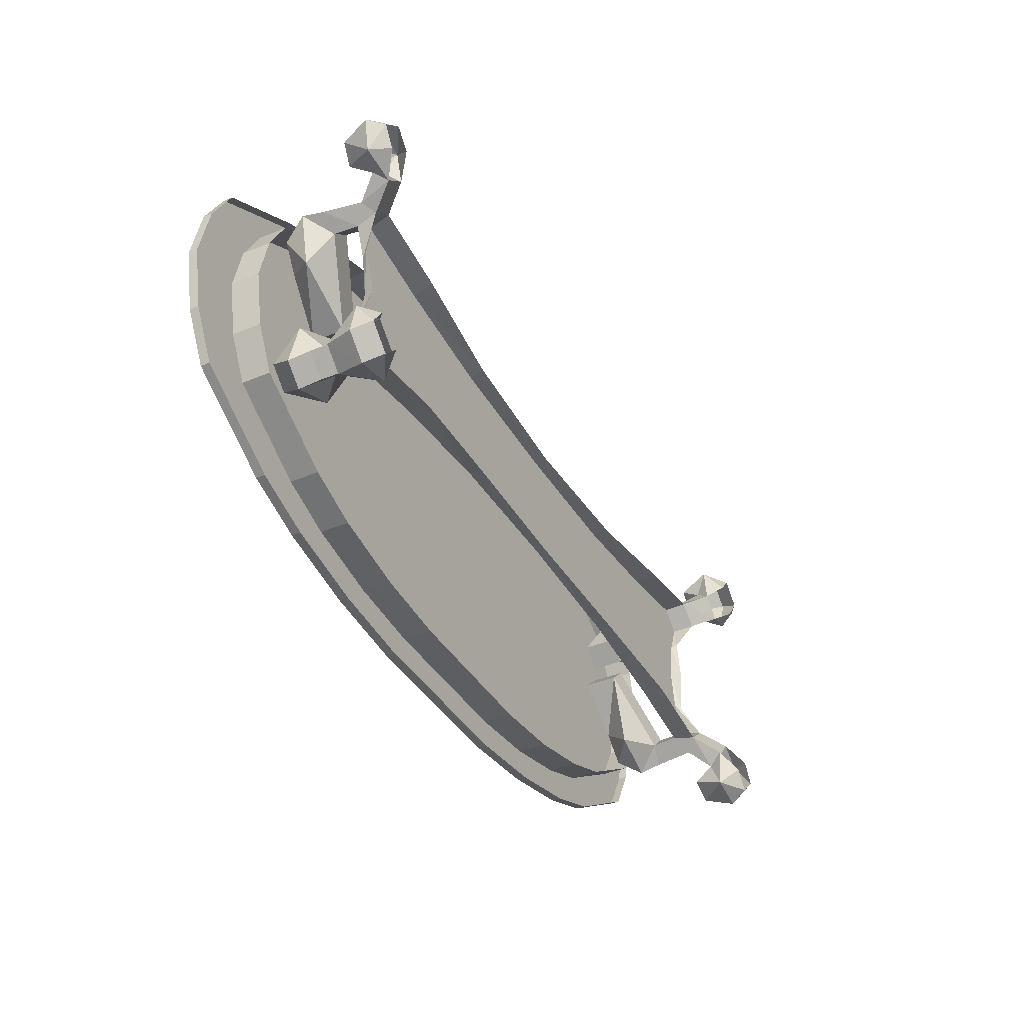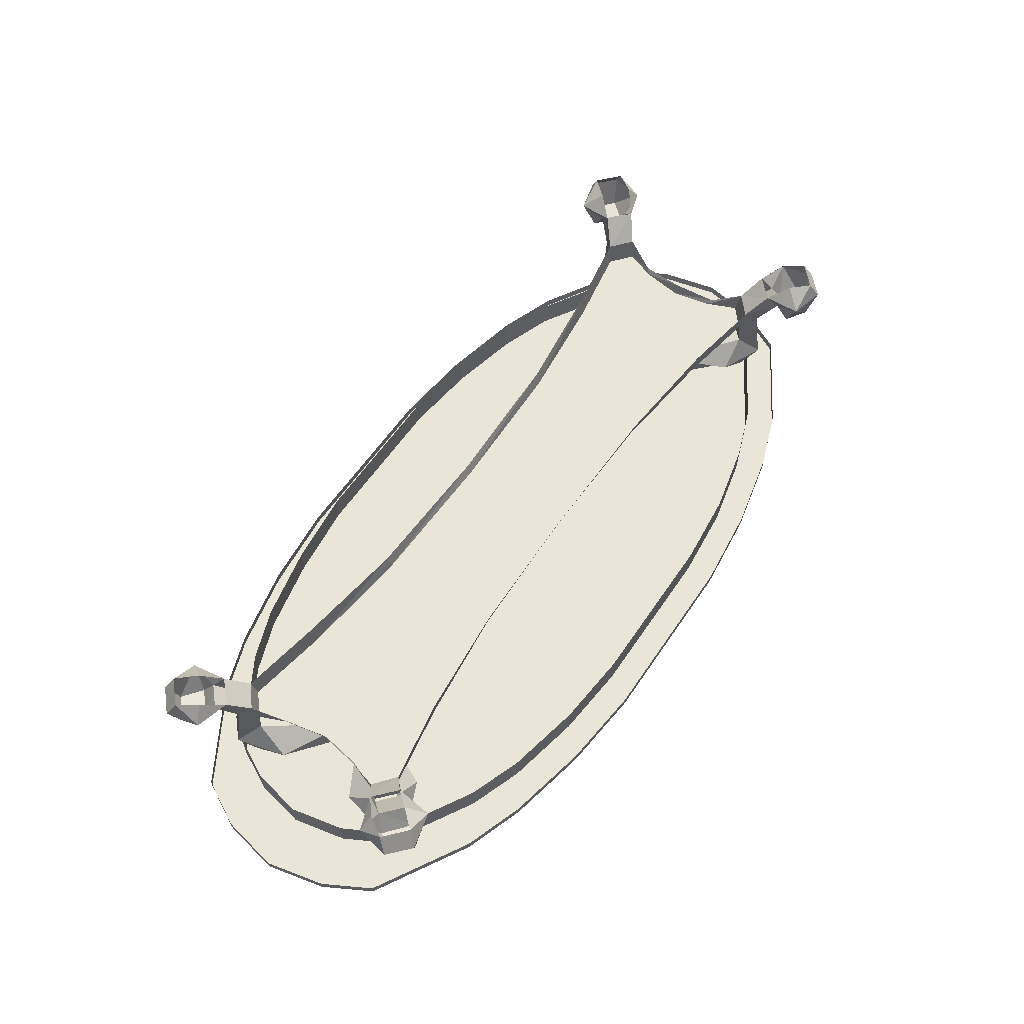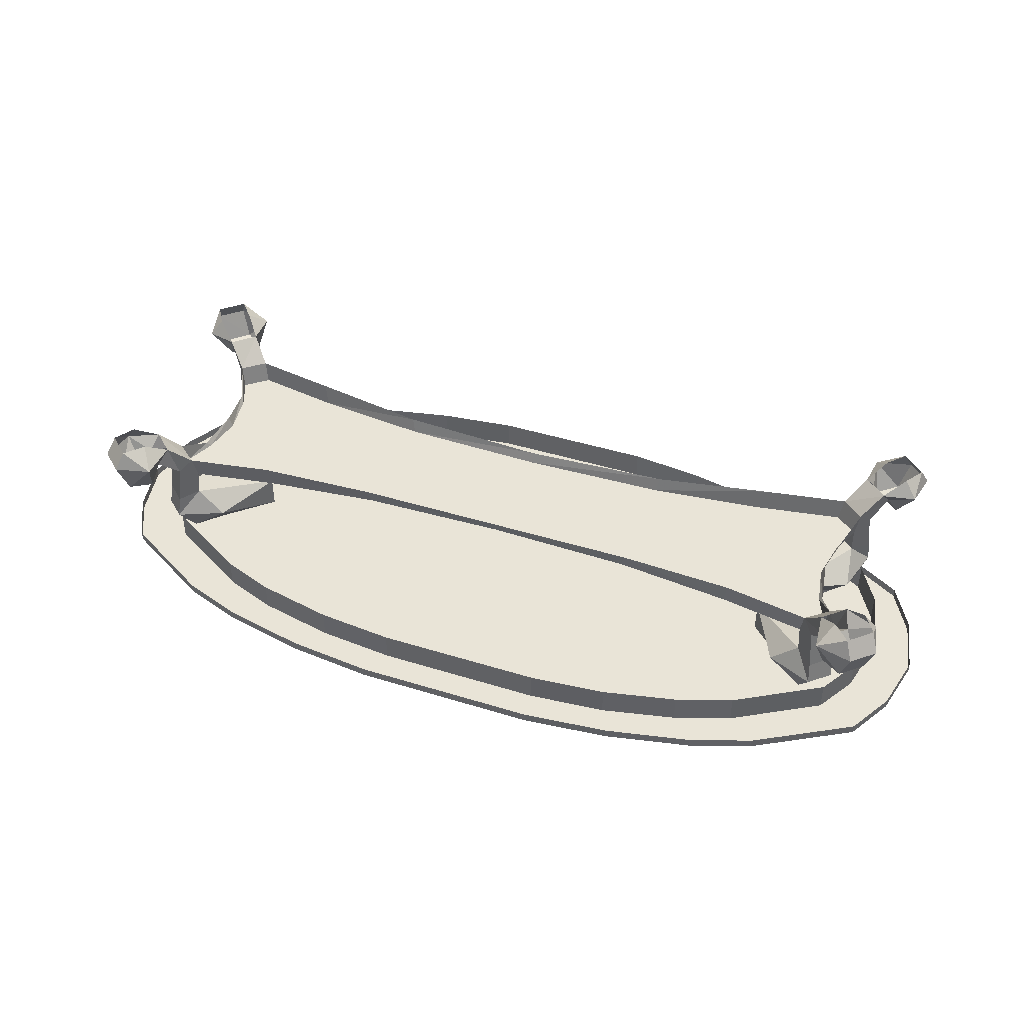
<metadata>
{"format":"obj","ext":"obj","renderer":"f3d","projection":"perspective","resolution":1024,"background":"white","views":[{"elev":-38.9,"azim":117.4,"up":"+Z"},{"elev":58.3,"azim":123.6,"up":"+Y"},{"elev":43.0,"azim":-159.7,"up":"+Y"}]}
</metadata>
<code>
v -1.516 -0.1641 0.3984
v -1.5 -0.2578 0.3828
v -1.133 -0.2578 0.3203
v -1.148 -0.1641 0.3359
v -0.6328 -0.2578 0.2656
v -0.6484 -0.1953 0.2812
v -0.007812 -0.2578 0.25
v -0.007812 -0.2109 0.2656
v 0.6172 -0.2578 0.2656
v 0.6328 -0.1953 0.2812
v 1.117 -0.2578 0.3203
v 1.133 -0.1641 0.3359
v 1.484 -0.2578 0.3828
v 1.5 -0.1641 0.3984
v 1.547 -0.2109 0.4453
v 1.609 -0.125 0.5156
v 1.578 -0.0625 0.4688
v 1.594 -0.1641 0.3203
v 1.578 -0.2578 0.3047
v 1.578 -0.3672 0.3125
v 1.492 -0.3672 0.3906
v 1.562 -0.3828 0.4609
v 1.633 -0.2109 0.3672
v 1.695 -0.125 0.4375
v 1.734 -0.2109 0.4766
v 1.625 -0.2109 0.5703
v 1.594 -0.07812 0.625
v 1.648 0 0.5469
v 1.719 0 0.625
v 1.75 -0.07812 0.6641
v 1.812 0 0.5391
v 1.844 -0.07812 0.5781
v 1.812 -0.07812 0.4297
v 1.758 0 0.4531
v 1.672 -0.0625 0.3828
v -1.594 -0.2578 0.3047
v -1.609 -0.1641 0.3203
v -1.555 -0.2344 0.1875
v -1.539 -0.2578 0.1719
v -1.508 -0.3672 0.3906
v -1.594 -0.3672 0.3125
v -1.648 -0.2109 0.3672
v -1.562 -0.2109 0.4453
v -1.578 -0.3828 0.4609
v -1.586 -0.4766 0.4766
v -1.391 -0.4766 0.3906
v -1.258 -0.4609 0.1094
v -1.344 -0.4609 0.03125
v -1.617 -0.4766 0.1797
v -1.672 -0.4766 0.3984
v -1.664 -0.3828 0.3828
v -1.625 -0.125 0.5156
v -1.711 -0.125 0.4375
v -1.688 -0.0625 0.3828
v -1.594 -0.0625 0.4688
v -1.609 -0.07812 0.625
v -1.641 -0.2109 0.5703
v -1.75 -0.2109 0.4766
v -1.828 -0.07812 0.4297
v -1.773 0 0.4531
v -1.828 0 0.5391
v -1.859 -0.07812 0.5781
v -1.734 0 0.625
v -1.766 -0.07812 0.6641
v -1.664 0 0.5469
v -1.523 -0.2109 -0.007812
v -1.508 -0.2578 -0.007812
v -1.711 -0.125 -0.4453
v -1.688 -0.0625 -0.3906
v -1.828 -0.07812 -0.4375
v -1.75 -0.2109 -0.4844
v -1.625 -0.125 -0.5234
v -1.562 -0.2109 -0.4531
v -1.648 -0.2109 -0.375
v -1.609 -0.1641 -0.3281
v -1.594 -0.0625 -0.4766
v -1.516 -0.1641 -0.4062
v -1.609 -0.07812 -0.6328
v -1.664 0 -0.5547
v -1.734 0 -0.6328
v -1.766 -0.07812 -0.6719
v -1.828 0 -0.5469
v -1.859 -0.07812 -0.5859
v -1.773 0 -0.4609
v -1.812 -0.2031 -0.5625
v -1.641 -0.2109 -0.5781
v -1.727 -0.2031 -0.6406
v -1.5 -0.2578 -0.3906
v -1.508 -0.3672 -0.3984
v -1.578 -0.3828 -0.4688
v -1.664 -0.3828 -0.3906
v -1.594 -0.2578 -0.3125
v -1.594 -0.3672 -0.3203
v -1.344 -0.4609 -0.03906
v -1.258 -0.4609 -0.1172
v -1.391 -0.4766 -0.3984
v -1.586 -0.4766 -0.4844
v -1.672 -0.4766 -0.4062
v -1.625 -0.5781 -0.3438
v -1.539 -0.5859 -0.2344
v -1.617 -0.4766 -0.1875
v -1.539 -0.5781 -0.4219
v -1.445 -0.5859 -0.3125
v -1.344 -0.6016 -0.03906
v -1.258 -0.6016 -0.1172
v -1.812 -0.2031 0.5547
v -1.727 -0.2031 0.6328
v -1.539 -0.5859 0.2266
v -1.625 -0.5781 0.3359
v -1.344 -0.6016 0.03125
v -1.258 -0.6016 0.1094
v -1.445 -0.5859 0.3047
v -1.539 -0.5781 0.4141
v -1.148 -0.1641 -0.3438
v -1.133 -0.2578 -0.3281
v -0.6484 -0.1953 -0.2891
v -0.6328 -0.2578 -0.2734
v -0.007812 -0.2109 -0.2734
v -0.007812 -0.2578 -0.2578
v -1.539 -0.2578 -0.1797
v -1.555 -0.2344 -0.1953
v 1.523 -0.2578 0.1719
v 1.539 -0.2344 0.1875
v 1.492 -0.2578 -0.007812
v 1.508 -0.2109 -0.007812
v 1.523 -0.2578 -0.1797
v 1.539 -0.2344 -0.1953
v 1.578 -0.2578 -0.3125
v 1.594 -0.1641 -0.3281
v 1.633 -0.2109 -0.375
v 1.695 -0.125 -0.4453
v 1.672 -0.0625 -0.3906
v 1.5 -0.1641 -0.4062
v 1.484 -0.2578 -0.3906
v 1.492 -0.3672 -0.3984
v 1.578 -0.3672 -0.3203
v 1.648 -0.3828 -0.3906
v 1.547 -0.2109 -0.4531
v 1.609 -0.125 -0.5234
v 1.625 -0.2109 -0.5781
v 1.734 -0.2109 -0.4844
v 1.812 -0.07812 -0.4375
v 1.758 0 -0.4609
v 1.812 0 -0.5469
v 1.844 -0.07812 -0.5859
v 1.719 0 -0.6328
v 1.75 -0.07812 -0.6719
v 1.594 -0.07812 -0.6328
v 1.648 0 -0.5547
v 1.578 -0.0625 -0.4766
v 1.797 -0.2031 -0.5625
v 1.711 -0.2031 -0.6406
v 1.602 -0.4766 -0.1875
v 1.523 -0.5859 -0.2344
v 1.609 -0.5781 -0.3438
v 1.656 -0.4766 -0.4062
v 1.328 -0.4609 -0.03906
v 1.328 -0.6016 -0.03906
v 1.242 -0.6016 -0.1172
v 1.242 -0.4609 -0.1172
v 1.375 -0.4766 -0.3984
v 1.43 -0.5859 -0.3125
v 1.523 -0.5781 -0.4219
v 1.57 -0.4766 -0.4844
v 1.562 -0.3828 -0.4688
v 1.117 -0.2578 -0.3281
v 1.133 -0.1641 -0.3438
v 0.6172 -0.2578 -0.2734
v 0.6328 -0.1953 -0.2891
v 1.797 -0.2031 0.5547
v 1.711 -0.2031 0.6328
v 1.609 -0.5781 0.3359
v 1.523 -0.5859 0.2266
v 1.602 -0.4766 0.1797
v 1.656 -0.4766 0.3984
v 1.523 -0.5781 0.4141
v 1.43 -0.5859 0.3047
v 1.328 -0.6016 0.03125
v 1.328 -0.4609 0.03125
v 1.648 -0.3828 0.3828
v 1.57 -0.4766 0.4766
v 1.375 -0.4766 0.3906
v 1.242 -0.4609 0.1094
v 1.242 -0.6016 0.1094
v -0.7734 -0.75 -0.875
v -0.7734 -0.7109 -0.875
v -0.3984 -0.7109 -0.9141
v -0.3984 -0.75 -0.9141
v -0.3828 -0.75 -0.8359
v -0.75 -0.75 -0.7969
v -1.141 -0.75 -0.7969
v -1.141 -0.7109 -0.7969
v -1.406 -0.75 -0.7031
v -1.406 -0.7109 -0.7031
v -1.82 -0.7109 -0.4609
v -1.82 -0.75 -0.4609
v -1.93 -0.7109 -0.2578
v -1.93 -0.75 -0.2578
v -1.984 -0.75 0
v -1.984 -0.7109 0
v -1.93 -0.75 0.2578
v -1.93 -0.7109 0.2578
v -1.82 -0.75 0.4609
v -1.82 -0.7109 0.4609
v -1.406 -0.7109 0.7031
v -1.406 -0.75 0.7031
v -1.141 -0.75 0.7969
v -1.141 -0.7109 0.7969
v -0.7734 -0.75 0.875
v -0.7734 -0.7109 0.875
v -0.3984 -0.75 0.9141
v -0.3984 -0.7109 0.9141
v 0.3984 -0.7109 0.9141
v 0.3984 -0.75 0.9141
v 0.7812 -0.75 0.875
v 0.7812 -0.7109 0.875
v 1.148 -0.75 0.7969
v 1.148 -0.7109 0.7969
v 1.414 -0.75 0.7031
v 1.414 -0.7109 0.7031
v 1.828 -0.75 0.4609
v 1.828 -0.7109 0.4609
v 1.938 -0.75 0.2578
v 1.938 -0.7109 0.2578
v 1.992 -0.75 0
v 1.992 -0.7109 0
v 1.938 -0.75 -0.2578
v 1.938 -0.7109 -0.2578
v 1.828 -0.75 -0.4609
v 1.828 -0.7109 -0.4609
v 1.414 -0.75 -0.7031
v 1.414 -0.7109 -0.7031
v 1.148 -0.75 -0.7969
v 1.148 -0.7109 -0.7969
v 0.7812 -0.75 -0.875
v 0.7812 -0.7109 -0.875
v 0.4062 -0.75 -0.9141
v 0.4062 -0.7109 -0.9141
v 0.3906 -0.75 -0.8359
v -1.922 -0.75 0
v -1.102 -0.75 -0.7266
v -1.359 -0.75 -0.6406
v -1.758 -0.75 -0.4219
v -1.867 -0.75 -0.2344
v -1.867 -0.75 0.2266
v -1.758 -0.75 0.4062
v -1.359 -0.75 0.625
v -1.102 -0.75 0.7109
v -0.75 -0.75 0.7812
v -0.3828 -0.75 0.8203
v 0.3828 -0.75 0.8203
v 0.75 -0.75 0.7812
v 1.109 -0.75 0.7109
v 1.367 -0.75 0.625
v 1.766 -0.75 0.4062
v 1.875 -0.75 0.2266
v 1.93 -0.75 0
v 1.875 -0.75 -0.2344
v 1.766 -0.75 -0.4219
v 1.367 -0.75 -0.6406
v 1.109 -0.75 -0.7266
v 0.75 -0.75 -0.7969
v -0.7188 -0.7109 -0.7656
v -0.7188 -0.5859 -0.7656
v -0.3828 -0.5859 -0.7969
v -0.3828 -0.7109 -0.7969
v 0.3359 -0.7109 -0.7969
v 0.3359 -0.5859 -0.7969
v 0.6719 -0.5859 -0.7656
v 0.6719 -0.7109 -0.7656
v 1.008 -0.5859 -0.6953
v 1.008 -0.7109 -0.6953
v 1.242 -0.5859 -0.6094
v 1.242 -0.7109 -0.6094
v 1.617 -0.5859 -0.3906
v 1.617 -0.7109 -0.3906
v 1.711 -0.5859 -0.2109
v 1.711 -0.7109 -0.2109
v 1.758 -0.5859 0.02344
v 1.758 -0.7109 0.02344
v 1.711 -0.5859 0.2422
v 1.711 -0.7109 0.2422
v 1.617 -0.5859 0.4219
v 1.617 -0.7109 0.4219
v 1.242 -0.5859 0.6406
v 1.242 -0.7109 0.6406
v 1.008 -0.5859 0.7266
v 1.008 -0.7109 0.7266
v 0.6719 -0.5859 0.7969
v 0.6719 -0.7109 0.7969
v 0.3281 -0.5859 0.8359
v 0.3281 -0.7109 0.8359
v -0.3828 -0.7109 0.8359
v -0.3828 -0.5859 0.8359
v -0.7188 -0.5859 0.7969
v -0.7188 -0.7109 0.7969
v -1.039 -0.5859 0.7266
v -1.039 -0.7109 0.7266
v -1.281 -0.5859 0.6406
v -1.281 -0.7109 0.6406
v -1.648 -0.7109 0.4219
v -1.648 -0.5859 0.4219
v -1.75 -0.5859 0.2422
v -1.75 -0.7109 0.2422
v -1.797 -0.5859 0.02344
v -1.797 -0.7109 0.02344
v -1.75 -0.5859 -0.2109
v -1.75 -0.7109 -0.2109
v -1.648 -0.7109 -0.3906
v -1.648 -0.5859 -0.3906
v -1.281 -0.7109 -0.6094
v -1.281 -0.5859 -0.6094
v -1.039 -0.5859 -0.6953
v -1.039 -0.7109 -0.6953
v -1.516 -0.1641 0.3984
v -1.516 -0.1641 0.3984
v -1.516 -0.1641 0.3984
v -1.516 -0.1641 0.3984
v -1.516 -0.1641 0.3984
v -1.516 -0.1641 0.3984
v -1.516 -0.1641 0.3984
v -1.516 -0.1641 0.3984
v -1.516 -0.1641 0.3984
v -1.516 -0.1641 0.3984
v -1.516 -0.1641 0.3984
v -1.516 -0.1641 0.3984
v -1.516 -0.1641 0.3984
v -1.516 -0.1641 0.3984
v -1.516 -0.1641 0.3984
v -1.516 -0.1641 0.3984
v -1.516 -0.1641 0.3984
v -1.516 -0.1641 0.3984
v -1.516 -0.1641 0.3984
v -1.516 -0.1641 0.3984
v -1.516 -0.1641 0.3984
v -1.516 -0.1641 0.3984
v -1.516 -0.1641 0.3984
v -1.516 -0.1641 0.3984
v -1.516 -0.1641 0.3984
v -1.516 -0.1641 0.3984
f 1 2 3
f 1 3 4
f 4 3 5
f 4 5 6
f 6 5 7
f 6 7 8
f 8 7 9
f 8 9 10
f 10 9 11
f 10 11 12
f 12 11 13
f 12 13 14
f 14 17 18
f 14 18 19
f 14 19 13
f 13 19 20
f 13 20 21
f 15 22 23
f 15 23 24
f 15 24 16
f 16 24 25
f 16 25 26
f 29 30 31
f 31 30 32
f 35 18 17
f 36 37 38
f 36 38 39
f 36 2 40
f 36 40 41
f 36 37 2
f 2 37 1
f 40 47 41
f 41 47 48
f 42 51 43
f 42 43 52
f 42 52 53
f 37 54 1
f 1 54 55
f 52 57 53
f 53 57 58
f 61 62 63
f 63 62 64
f 39 38 66
f 39 66 67
f 68 71 72
f 68 72 73
f 68 73 74
f 69 75 76
f 76 75 77
f 80 81 82
f 82 81 83
f 71 85 86
f 71 86 72
f 81 87 83
f 83 87 85
f 85 87 86
f 73 90 74
f 74 90 91
f 75 92 77
f 77 92 88
f 88 92 93
f 88 93 89
f 89 93 94
f 89 94 95
f 90 97 91
f 91 97 98
f 99 98 102
f 99 102 103
f 99 103 100
f 98 97 102
f 105 95 104
f 104 95 94
f 62 106 64
f 64 106 107
f 57 107 58
f 58 107 106
f 50 109 45
f 50 45 44
f 50 44 51
f 51 44 43
f 110 48 111
f 111 48 47
f 112 113 108
f 108 113 109
f 109 113 45
f 114 115 88
f 114 88 77
f 116 117 115
f 116 115 114
f 118 119 117
f 118 117 116
f 120 121 75
f 120 75 92
f 120 67 121
f 121 67 66
f 122 123 18
f 122 18 19
f 122 124 123
f 123 124 125
f 125 124 126
f 125 126 127
f 127 126 128
f 127 128 129
f 129 132 133
f 129 133 134
f 129 134 128
f 128 134 135
f 128 135 136
f 130 137 138
f 130 138 139
f 130 139 131
f 131 139 140
f 131 140 141
f 144 145 146
f 146 145 147
f 150 133 132
f 145 151 147
f 147 151 152
f 141 140 152
f 141 152 151
f 158 157 159
f 159 157 160
f 162 163 154
f 154 163 155
f 155 163 164
f 155 164 156
f 156 164 165
f 156 165 137
f 160 157 136
f 160 136 135
f 165 138 137
f 133 134 166
f 133 166 167
f 167 166 168
f 167 168 169
f 169 168 119
f 169 119 118
f 25 170 26
f 26 170 171
f 30 171 32
f 32 171 170
f 172 175 176
f 172 176 177
f 172 177 173
f 175 180 181
f 175 181 176
f 184 183 178
f 178 183 179
f 179 183 21
f 179 21 20
f 180 22 181
f 180 23 22
f 185 186 187
f 185 187 188
f 185 188 189
f 185 189 190
f 185 190 191
f 185 191 186
f 186 191 192
f 192 191 193
f 192 193 194
f 194 193 195
f 195 193 196
f 195 196 197
f 197 196 198
f 197 198 199
f 197 199 200
f 200 199 201
f 200 201 202
f 202 201 203
f 202 203 204
f 204 203 205
f 205 203 206
f 205 206 207
f 205 207 208
f 208 207 209
f 208 209 210
f 210 209 211
f 210 211 212
f 212 211 213
f 213 211 214
f 213 214 215
f 213 215 216
f 216 215 217
f 216 217 218
f 218 217 219
f 218 219 220
f 220 219 221
f 220 221 222
f 222 221 223
f 222 223 224
f 224 223 225
f 224 225 226
f 226 225 227
f 226 227 228
f 228 227 229
f 228 229 230
f 230 229 231
f 230 231 232
f 232 231 233
f 232 233 234
f 234 233 235
f 234 235 236
f 236 235 237
f 236 237 238
f 238 237 187
f 187 237 188
f 188 237 239
f 188 239 189
f 190 241 191
f 191 241 193
f 193 241 242
f 193 242 196
f 196 242 243
f 196 243 198
f 198 243 244
f 198 244 199
f 199 244 240
f 199 240 201
f 201 240 245
f 201 245 203
f 203 245 246
f 203 246 206
f 206 246 247
f 206 247 207
f 207 247 248
f 207 248 209
f 209 248 249
f 209 249 211
f 211 249 250
f 211 250 214
f 214 250 251
f 214 251 215
f 215 251 252
f 215 252 217
f 217 252 253
f 217 253 219
f 219 253 254
f 219 254 221
f 221 254 255
f 221 255 223
f 223 255 256
f 223 256 225
f 225 256 257
f 225 257 227
f 227 257 258
f 227 258 229
f 229 258 259
f 229 259 231
f 231 259 260
f 231 260 233
f 233 260 261
f 233 261 235
f 235 261 262
f 235 262 237
f 237 262 239
f 14 13 15
f 14 15 16
f 14 16 17
f 13 21 15
f 15 21 22
f 16 26 27
f 16 27 17
f 17 27 28
f 28 27 29
f 29 27 30
f 31 32 33
f 31 33 34
f 34 33 35
f 35 33 24
f 35 24 23
f 35 23 18
f 36 39 2
f 36 41 42
f 36 42 37
f 2 1 43
f 2 43 44
f 2 44 40
f 40 44 45
f 40 45 46
f 40 46 47
f 41 48 49
f 41 49 50
f 41 50 51
f 41 51 42
f 42 53 37
f 37 53 54
f 1 55 43
f 43 55 52
f 52 55 56
f 52 56 57
f 53 58 59
f 53 59 54
f 54 59 60
f 60 59 61
f 61 59 62
f 63 64 56
f 63 56 65
f 65 56 55
f 39 67 3
f 39 3 2
f 68 69 70
f 68 70 71
f 68 74 69
f 69 74 75
f 76 77 72
f 76 72 78
f 76 78 79
f 79 78 80
f 80 78 81
f 82 83 70
f 82 70 84
f 84 70 69
f 70 85 71
f 72 86 78
f 78 86 87
f 78 87 81
f 83 85 70
f 72 77 73
f 73 77 88
f 73 88 89
f 73 89 90
f 74 91 92
f 74 92 75
f 89 95 96
f 89 96 97
f 89 97 90
f 91 98 93
f 91 93 92
f 99 100 101
f 99 101 98
f 104 94 101
f 104 101 100
f 101 94 93
f 101 93 98
f 102 97 96
f 102 96 103
f 103 96 95
f 103 95 105
f 58 106 59
f 59 106 62
f 64 107 56
f 56 107 57
f 49 108 109
f 49 109 50
f 108 49 48
f 108 48 110
f 111 47 46
f 111 46 112
f 112 46 113
f 45 113 46
f 120 92 115
f 120 115 67
f 122 19 13
f 122 13 11
f 122 11 124
f 129 128 130
f 129 130 131
f 129 131 132
f 128 136 130
f 130 136 137
f 131 141 142
f 131 142 132
f 132 142 143
f 143 142 144
f 144 142 145
f 146 147 148
f 146 148 149
f 149 148 150
f 150 148 139
f 150 139 138
f 150 138 133
f 141 151 142
f 142 151 145
f 147 152 148
f 148 152 140
f 148 140 139
f 153 154 155
f 153 155 156
f 153 156 136
f 153 136 157
f 153 157 154
f 154 157 158
f 159 160 161
f 159 161 162
f 162 161 163
f 156 137 136
f 160 135 161
f 161 135 164
f 161 164 163
f 135 165 164
f 165 135 134
f 165 134 138
f 134 133 138
f 33 25 24
f 25 33 170
f 26 171 27
f 27 171 30
f 32 170 33
f 172 173 174
f 172 174 175
f 178 179 174
f 178 174 173
f 174 179 20
f 174 20 175
f 175 20 180
f 176 181 182
f 176 182 177
f 177 182 183
f 177 183 184
f 181 22 21
f 181 21 182
f 182 21 183
f 180 20 19
f 180 19 23
f 19 18 23
f 92 88 115
f 67 5 3
f 5 67 7
f 7 67 119
f 7 119 124
f 7 124 9
f 9 124 11
f 115 117 67
f 67 117 119
f 126 166 134
f 126 134 128
f 124 166 126
f 166 124 168
f 168 124 119
f 263 264 265
f 263 265 266
f 266 265 267
f 267 265 268
f 267 268 269
f 267 269 270
f 270 269 271
f 270 271 272
f 272 271 273
f 272 273 274
f 274 273 275
f 274 275 276
f 276 275 277
f 276 277 278
f 278 277 279
f 278 279 280
f 280 279 281
f 280 281 282
f 282 281 283
f 282 283 284
f 284 283 285
f 284 285 286
f 286 285 287
f 286 287 288
f 288 287 289
f 288 289 290
f 290 289 291
f 290 291 292
f 292 291 293
f 293 291 294
f 293 294 295
f 293 295 296
f 296 295 297
f 296 297 298
f 298 297 299
f 298 299 300
f 300 299 301
f 301 299 302
f 301 302 303
f 301 303 304
f 304 303 305
f 304 305 306
f 306 305 307
f 306 307 308
f 308 307 309
f 309 307 310
f 309 310 311
f 311 310 312
f 311 312 313
f 311 313 314
f 314 313 264
f 314 264 263
f 189 239 240
f 189 240 190
f 190 240 241
f 239 262 240
f 240 262 261
f 240 261 260
f 240 260 259
f 240 259 258
f 240 258 257
f 240 257 256
f 240 256 255
f 240 255 254
f 240 254 253
f 240 253 252
f 240 252 251
f 240 251 250
f 240 250 249
f 240 249 248
f 240 248 247
f 240 247 246
f 240 246 245
f 241 240 242
f 242 240 243
f 243 240 244

</code>
